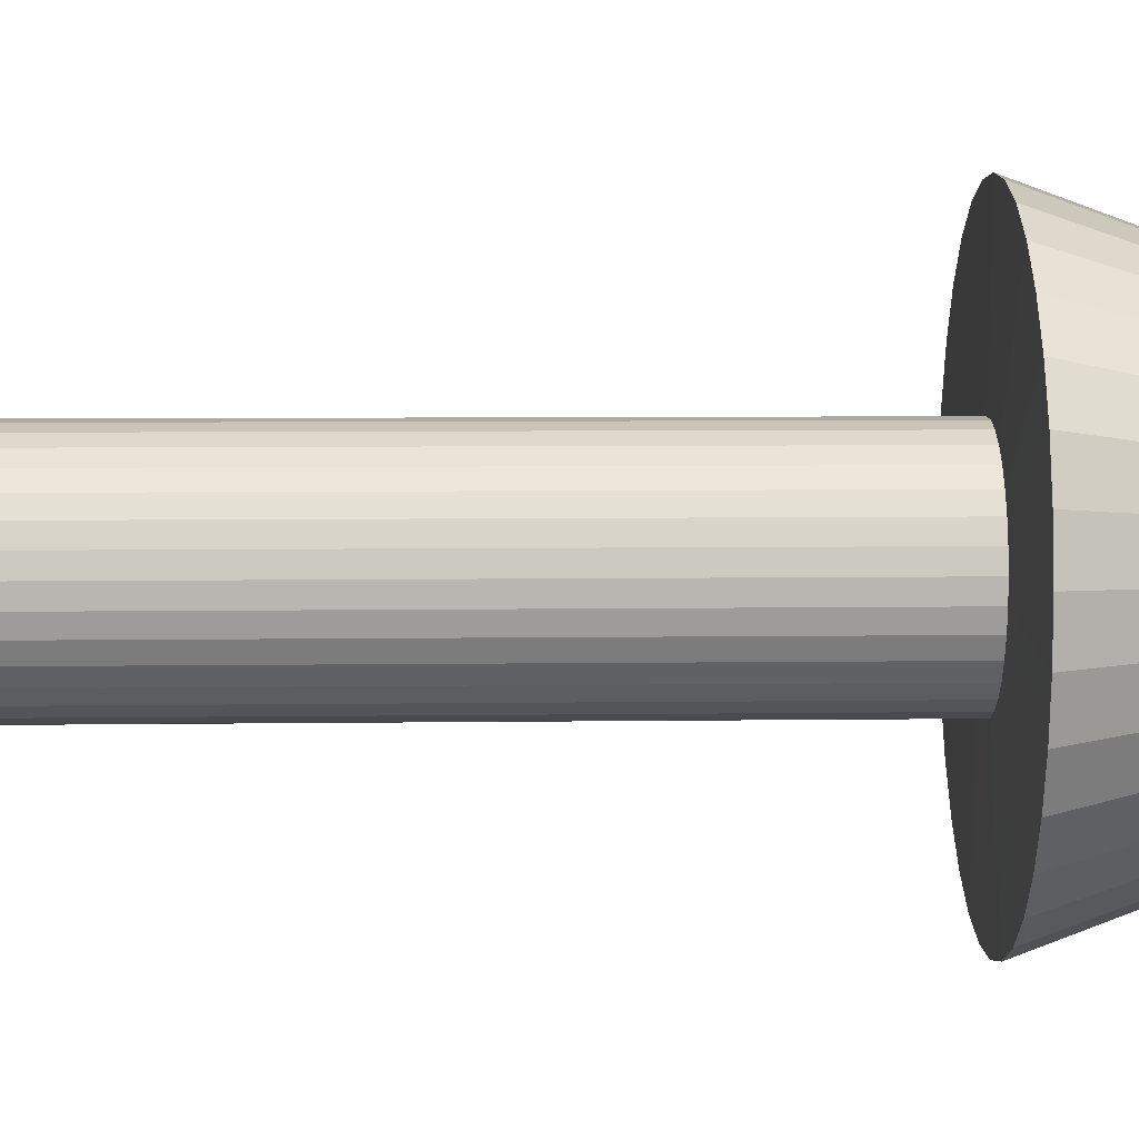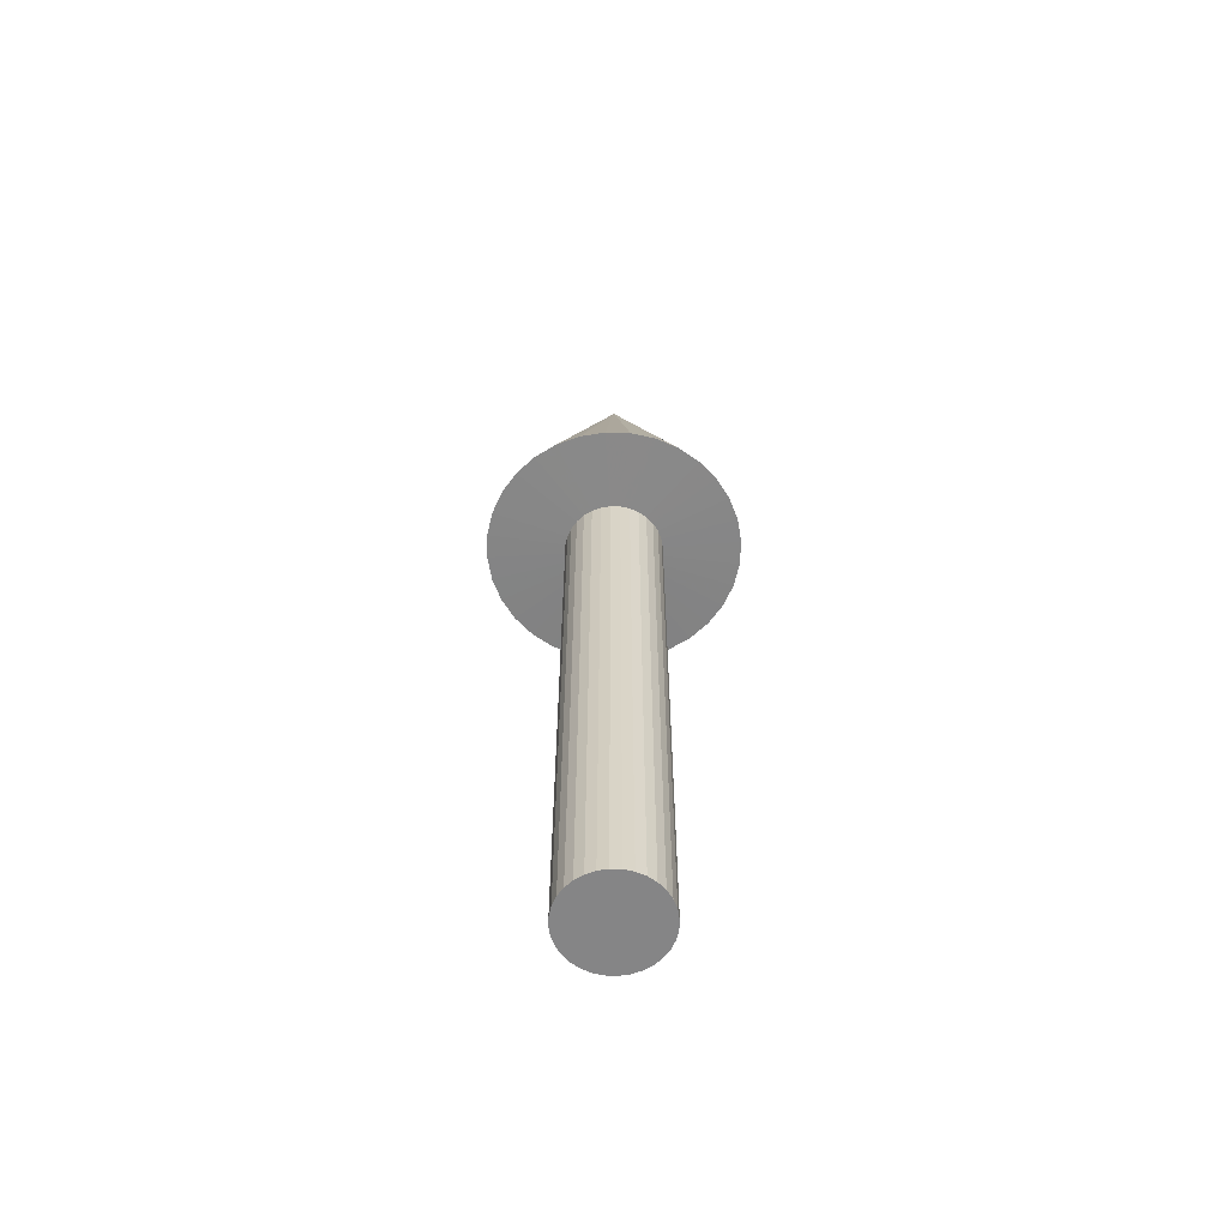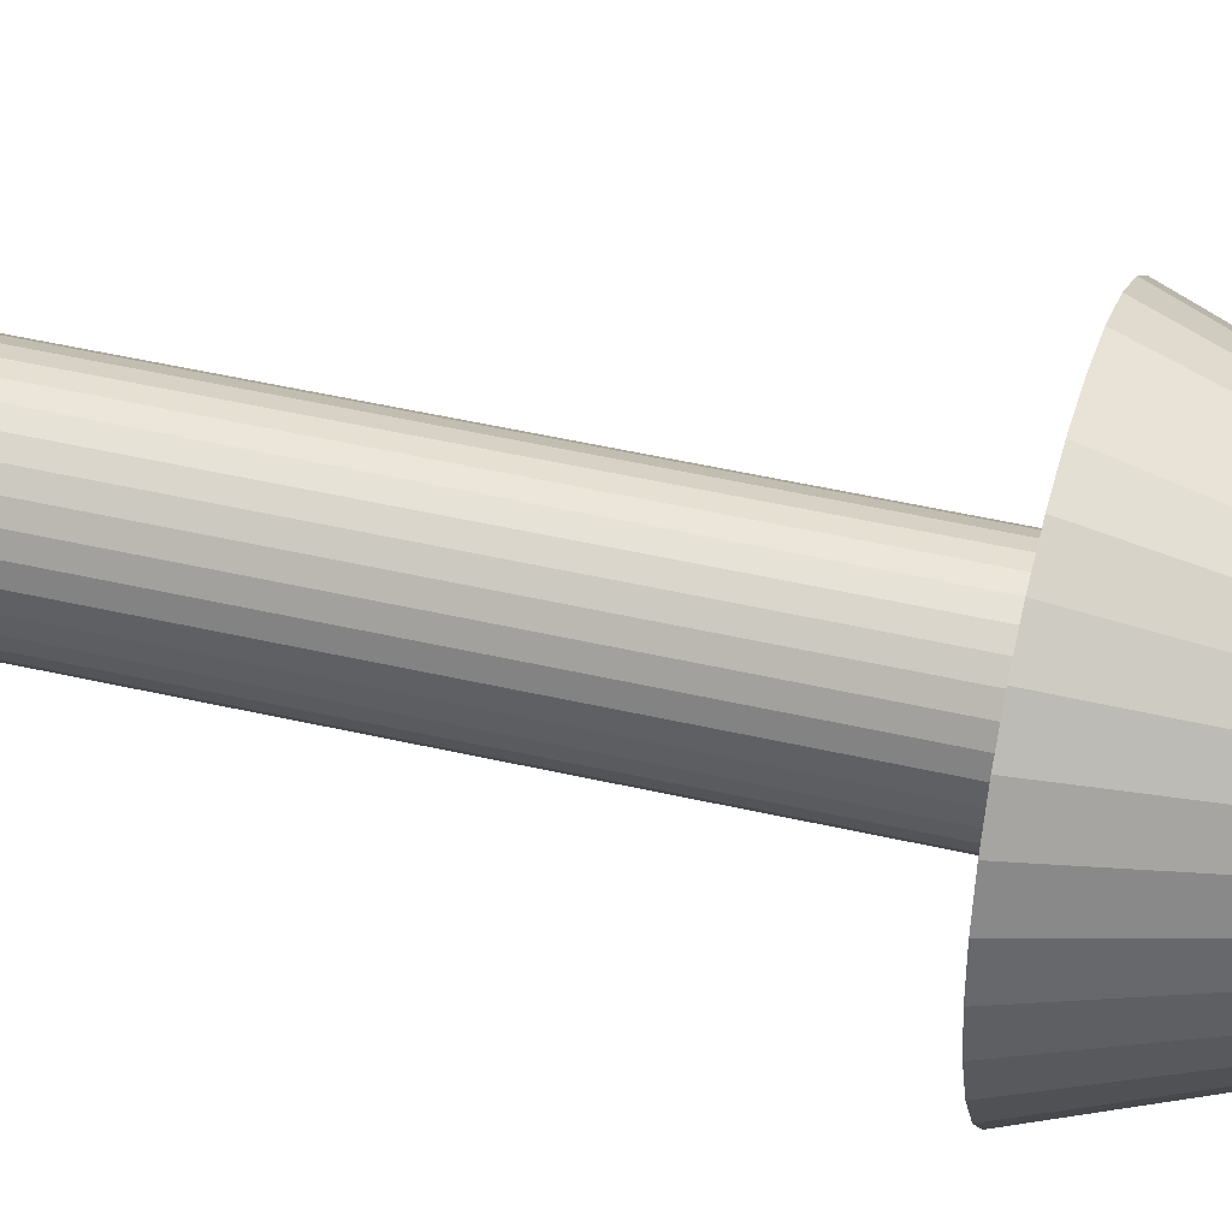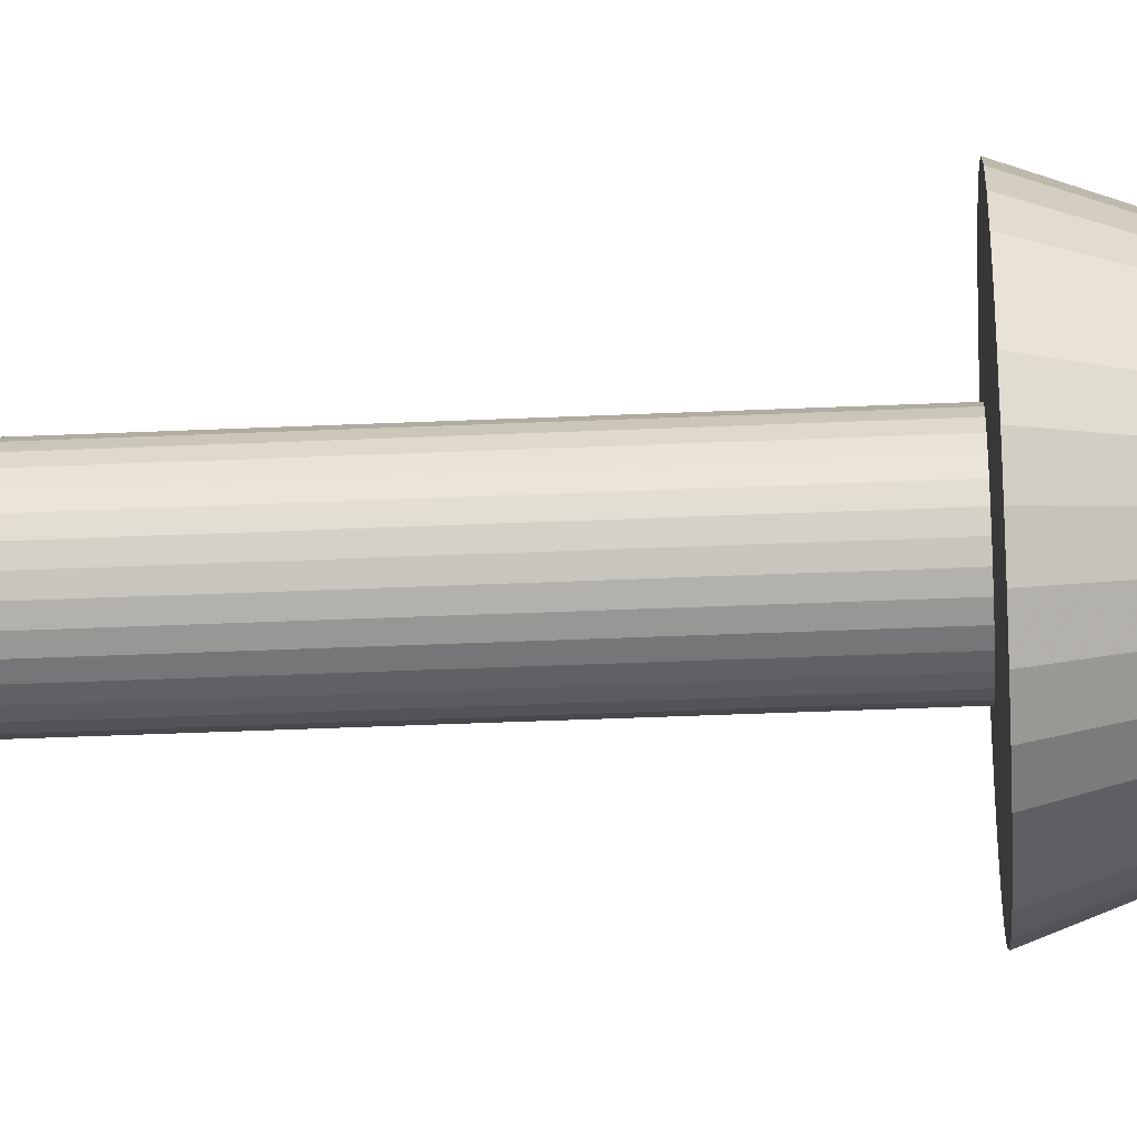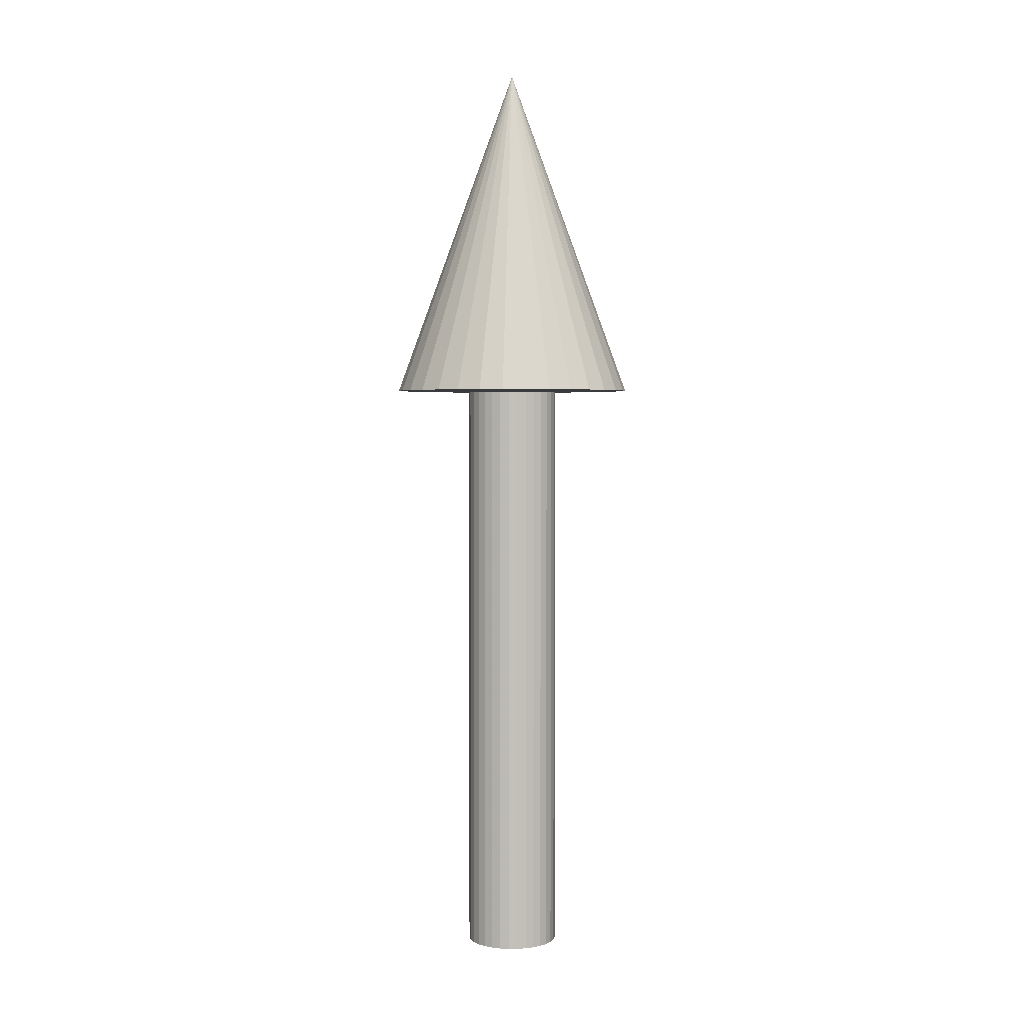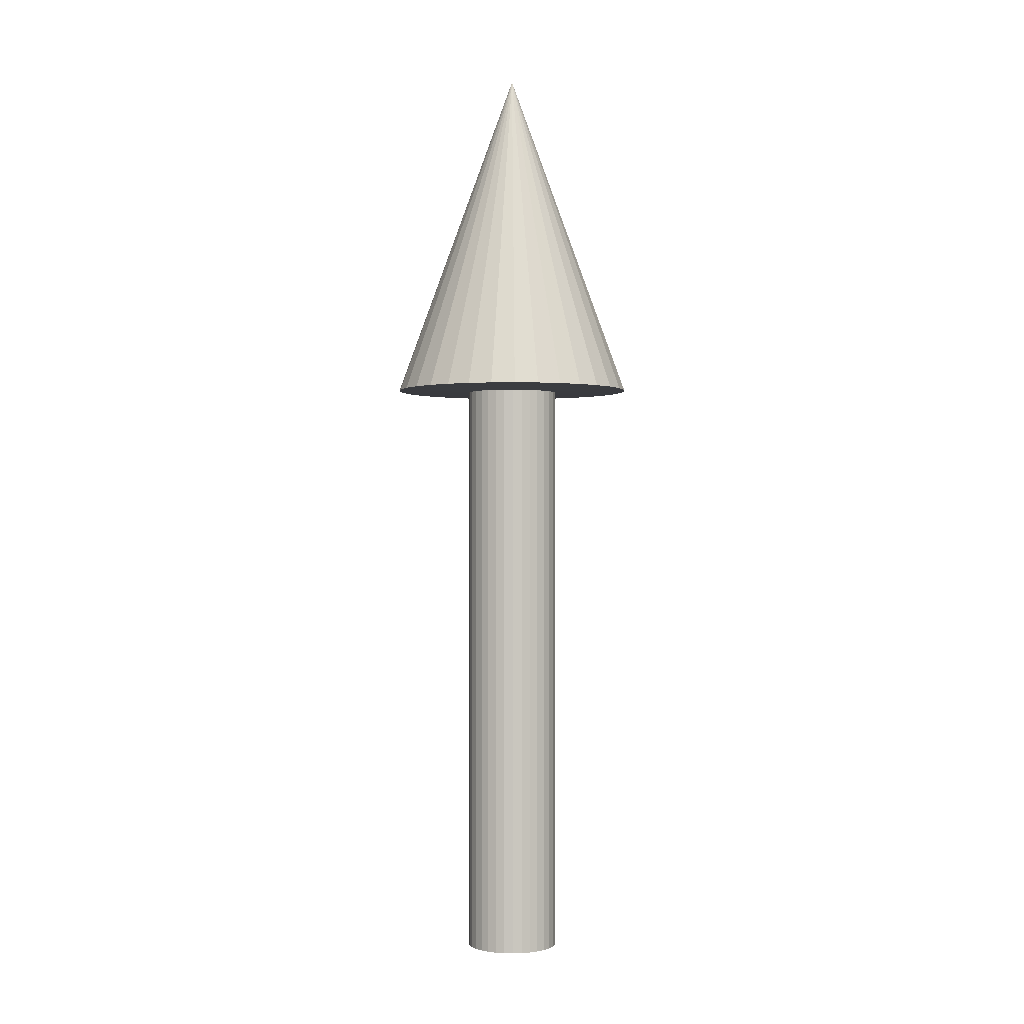
<metadata>
{"format":"obj","ext":"obj","renderer":"f3d","projection":"perspective","resolution":1024,"background":"white","views":[{"elev":3.3,"azim":85.4,"up":"+Z"},{"elev":-61.9,"azim":150.2,"up":"+Y"},{"elev":43.2,"azim":105.7,"up":"+Z"},{"elev":-40.2,"azim":93.1,"up":"+Z"},{"elev":3.0,"azim":-40.6,"up":"+Y"},{"elev":-0.4,"azim":156.2,"up":"+Y"}]}
</metadata>
<code>
o Cylinder
v 0 -0.7107 -0.1118
v 0 0.7107 -0.1118
v 0.02181 -0.7107 -0.1096
v 0.02181 0.7107 -0.1096
v 0.04278 -0.7107 -0.1033
v 0.04278 0.7107 -0.1033
v 0.06211 -0.7107 -0.09295
v 0.06211 0.7107 -0.09295
v 0.07905 -0.7107 -0.07905
v 0.07905 0.7107 -0.07905
v 0.09295 -0.7107 -0.06211
v 0.09295 0.7107 -0.06211
v 0.1033 -0.7107 -0.04278
v 0.1033 0.7107 -0.04278
v 0.1096 -0.7107 -0.02181
v 0.1096 0.7107 -0.02181
v 0.1118 -0.7107 -0
v 0.1118 0.7107 -0
v 0.1096 -0.7107 0.02181
v 0.1096 0.7107 0.02181
v 0.1033 -0.7107 0.04278
v 0.1033 0.7107 0.04278
v 0.09295 -0.7107 0.06211
v 0.09295 0.7107 0.06211
v 0.07905 -0.7107 0.07905
v 0.07905 0.7107 0.07905
v 0.06211 -0.7107 0.09295
v 0.06211 0.7107 0.09295
v 0.04278 -0.7107 0.1033
v 0.04278 0.7107 0.1033
v 0.02181 -0.7107 0.1096
v 0.02181 0.7107 0.1096
v -0 -0.7107 0.1118
v -0 0.7107 0.1118
v -0.02181 -0.7107 0.1096
v -0.02181 0.7107 0.1096
v -0.04278 -0.7107 0.1033
v -0.04278 0.7107 0.1033
v -0.06211 -0.7107 0.09295
v -0.06211 0.7107 0.09295
v -0.07905 -0.7107 0.07905
v -0.07905 0.7107 0.07905
v -0.09295 -0.7107 0.06211
v -0.09295 0.7107 0.06211
v -0.1033 -0.7107 0.04278
v -0.1033 0.7107 0.04278
v -0.1096 -0.7107 0.02181
v -0.1096 0.7107 0.02181
v -0.1118 -0.7107 -0
v -0.1118 0.7107 -0
v -0.1096 -0.7107 -0.02181
v -0.1096 0.7107 -0.02181
v -0.1033 -0.7107 -0.04278
v -0.1033 0.7107 -0.04278
v -0.09295 -0.7107 -0.06211
v -0.09295 0.7107 -0.06211
v -0.07905 -0.7107 -0.07905
v -0.07905 0.7107 -0.07905
v -0.06211 -0.7107 -0.09295
v -0.06211 0.7107 -0.09295
v -0.04278 -0.7107 -0.1033
v -0.04278 0.7107 -0.1033
v -0.02181 -0.7107 -0.1096
v -0.02181 0.7107 -0.1096
v 0.05681 0.715 -0.2856
v -0 0.715 -0.2912
v 0.1114 0.715 -0.269
v 0.1618 0.715 -0.2421
v 0.2059 0.715 -0.2059
v 0.2421 0.715 -0.1618
v 0.269 0.715 -0.1114
v 0.2856 0.715 -0.05681
v 0.2912 0.715 0
v 0.2856 0.715 0.05681
v 0.269 0.715 0.1114
v 0.2421 0.715 0.1618
v 0.2059 0.715 0.2059
v 0.1618 0.715 0.2421
v 0.1114 0.715 0.269
v 0.05681 0.715 0.2856
v -0 0.715 0.2912
v -0.05681 0.715 0.2856
v -0.1114 0.715 0.269
v -0.1618 0.715 0.2421
v -0.2059 0.715 0.2059
v -0.2421 0.715 0.1618
v -0.269 0.715 0.1114
v -0.2856 0.715 0.05681
v -0.2912 0.715 -0
v -0.2856 0.715 -0.05681
v -0.269 0.715 -0.1114
v -0.2421 0.715 -0.1618
v -0.2059 0.715 -0.2059
v -0.1618 0.715 -0.2421
v -0.1114 0.715 -0.269
v -0.05681 0.715 -0.2856
v -0 1.516 -0
f 1 2 4 3
f 3 4 6 5
f 5 6 8 7
f 7 8 10 9
f 9 10 12 11
f 11 12 14 13
f 13 14 16 15
f 15 16 18 17
f 17 18 20 19
f 19 20 22 21
f 21 22 24 23
f 23 24 26 25
f 25 26 28 27
f 27 28 30 29
f 29 30 32 31
f 31 32 34 33
f 33 34 36 35
f 35 36 38 37
f 37 38 40 39
f 39 40 42 41
f 41 42 44 43
f 43 44 46 45
f 45 46 48 47
f 47 48 50 49
f 49 50 52 51
f 51 52 54 53
f 53 54 56 55
f 55 56 58 57
f 57 58 60 59
f 59 60 62 61
f 18 16 72 73
f 61 62 64 63
f 63 64 2 1
f 1 3 5 7 9 11 13 15 17 19 21 23 25 27 29 31 33 35 37 39 41 43 45 47 49 51 53 55 57 59 61 63
f 73 72 97
f 36 34 81 82
f 54 52 90 91
f 10 8 68 69
f 28 26 77 78
f 46 44 86 87
f 64 62 95 96
f 20 18 73 74
f 38 36 82 83
f 56 54 91 92
f 12 10 69 70
f 30 28 78 79
f 48 46 87 88
f 4 2 66 65
f 2 64 96 66
f 22 20 74 75
f 40 38 83 84
f 58 56 92 93
f 14 12 70 71
f 32 30 79 80
f 50 48 88 89
f 6 4 65 67
f 24 22 75 76
f 42 40 84 85
f 60 58 93 94
f 16 14 71 72
f 34 32 80 81
f 52 50 89 90
f 8 6 67 68
f 26 24 76 77
f 44 42 85 86
f 62 60 94 95
f 87 86 97
f 74 73 97
f 88 87 97
f 75 74 97
f 89 88 97
f 76 75 97
f 90 89 97
f 77 76 97
f 91 90 97
f 78 77 97
f 92 91 97
f 79 78 97
f 65 66 97
f 93 92 97
f 80 79 97
f 67 65 97
f 94 93 97
f 81 80 97
f 68 67 97
f 95 94 97
f 82 81 97
f 69 68 97
f 96 95 97
f 83 82 97
f 70 69 97
f 66 96 97
f 84 83 97
f 71 70 97
f 85 84 97
f 72 71 97
f 86 85 97

</code>
